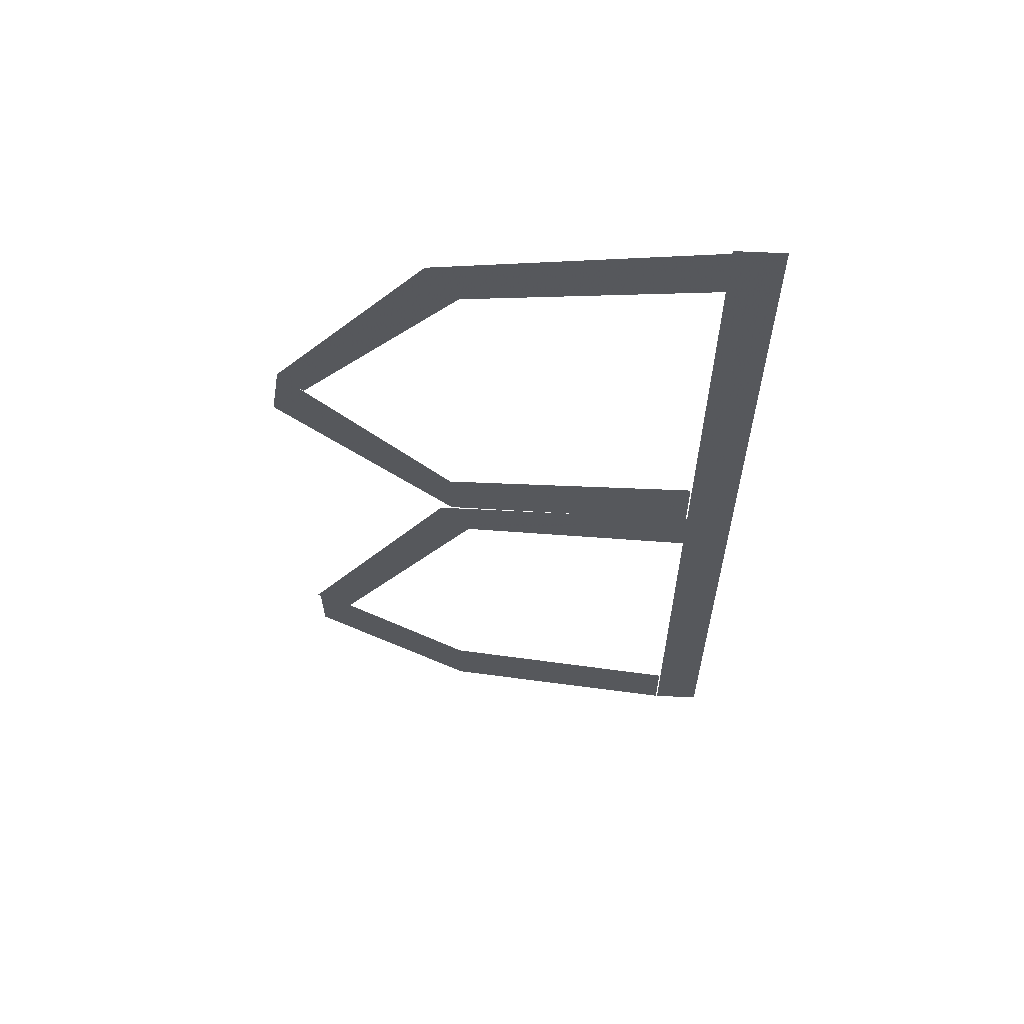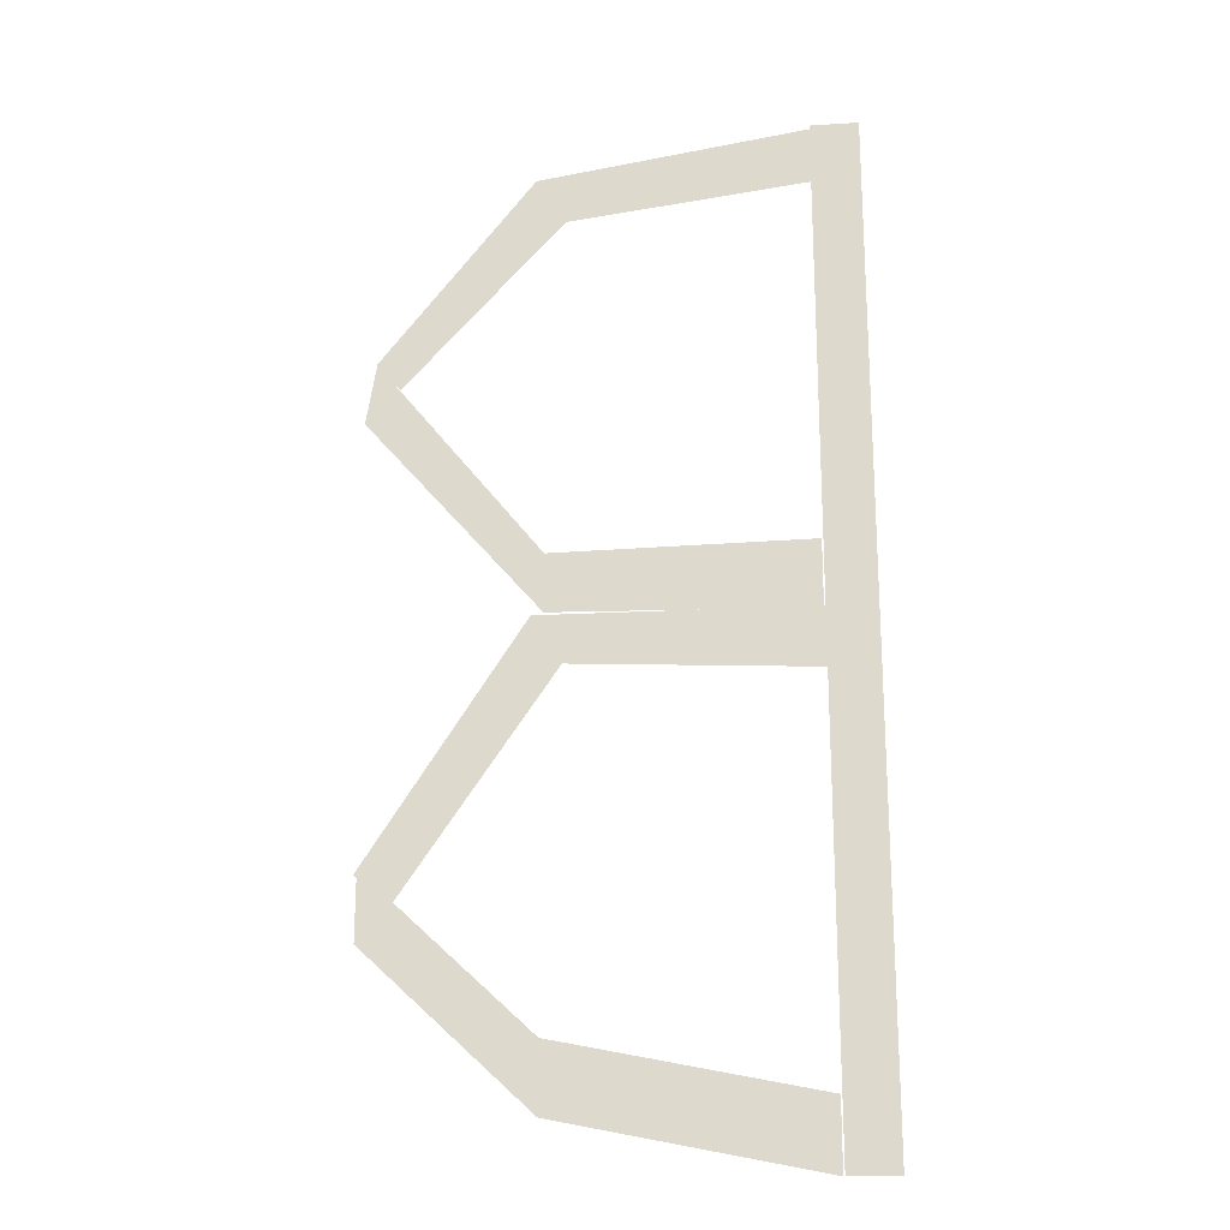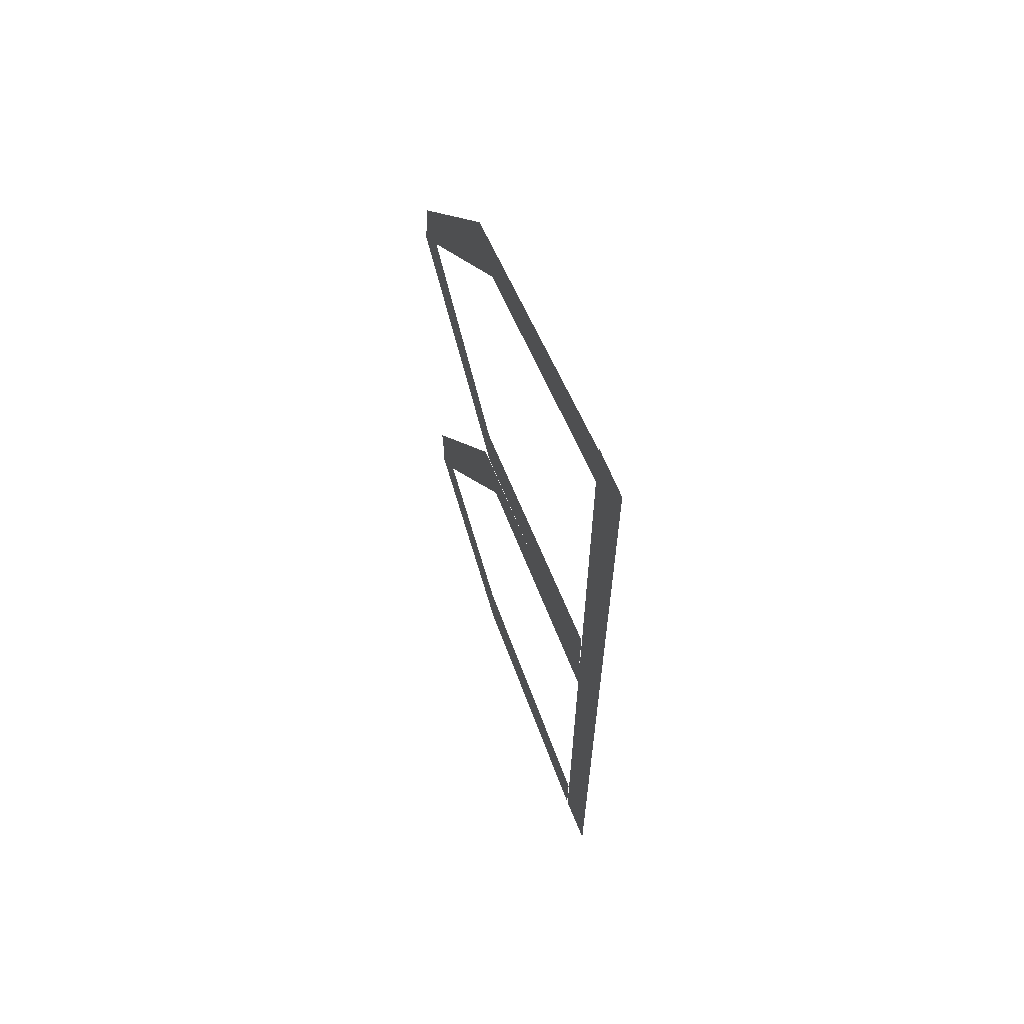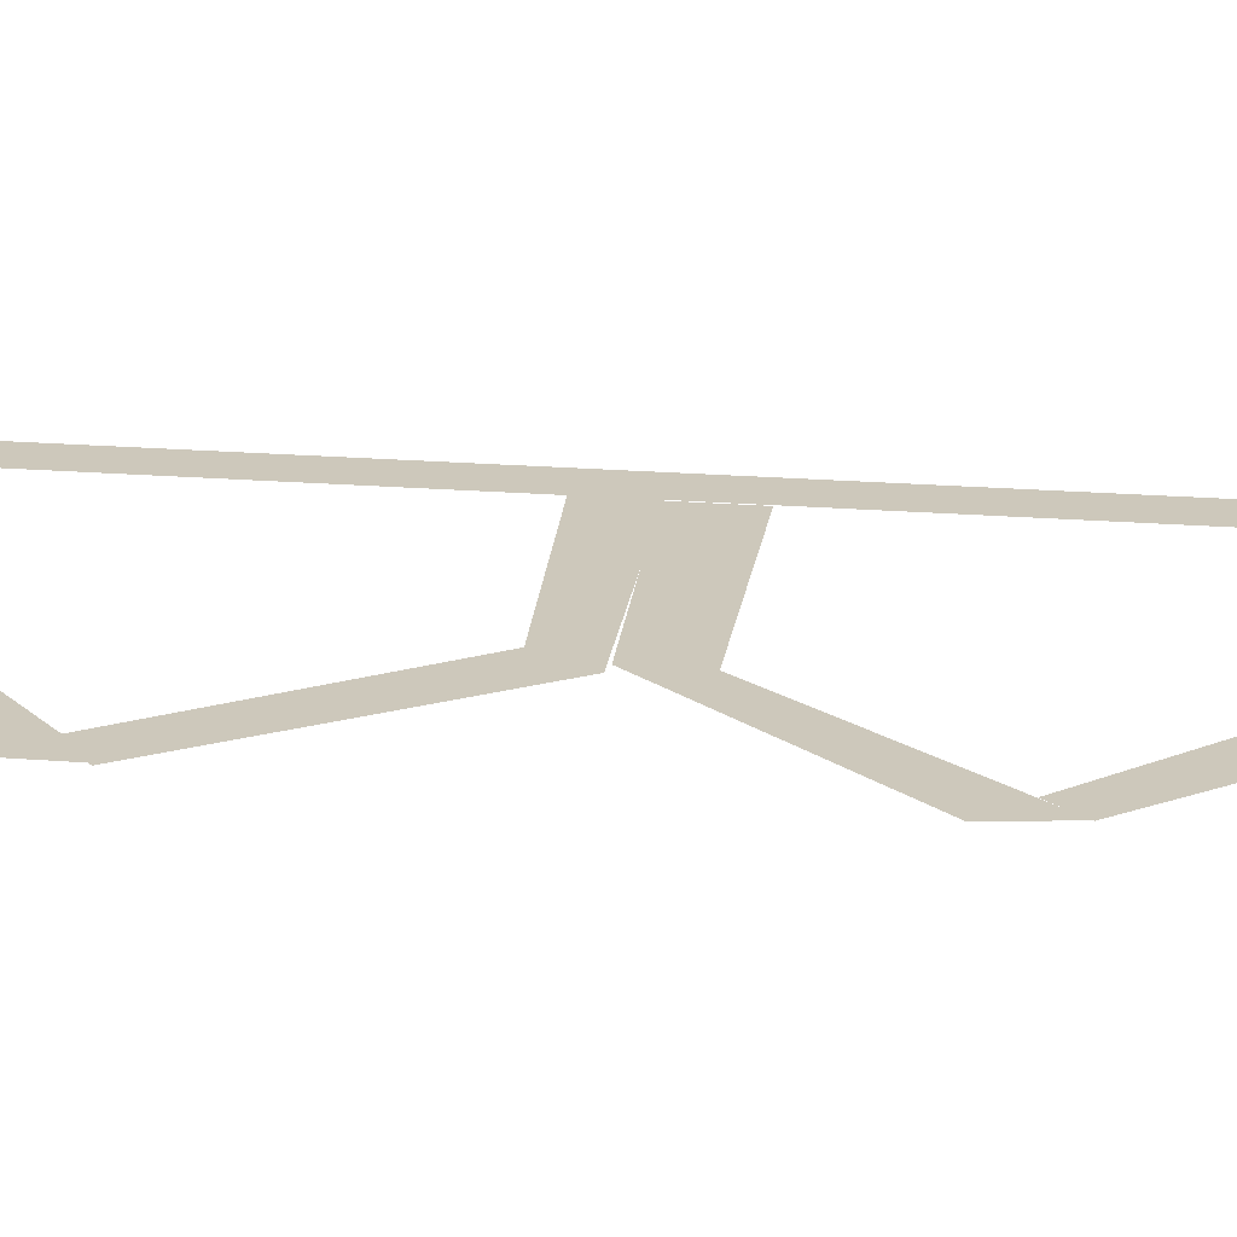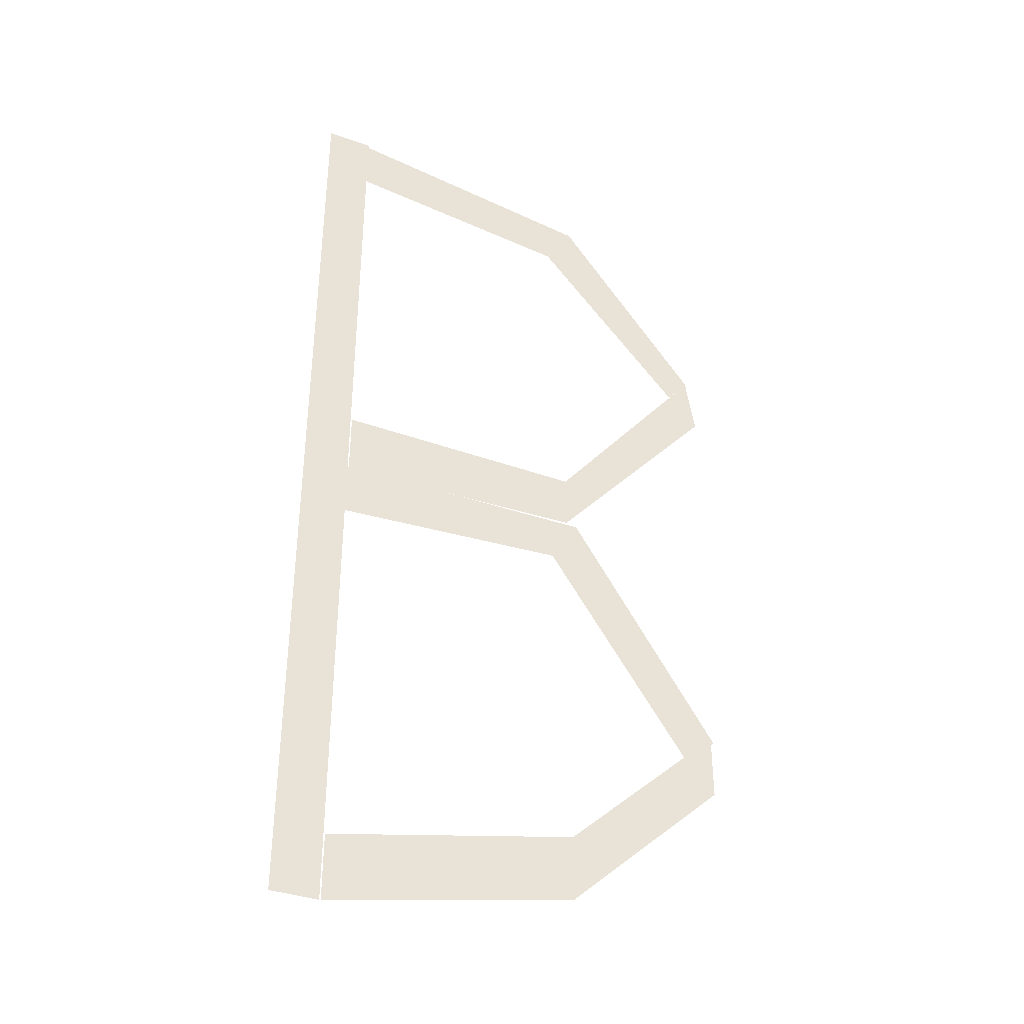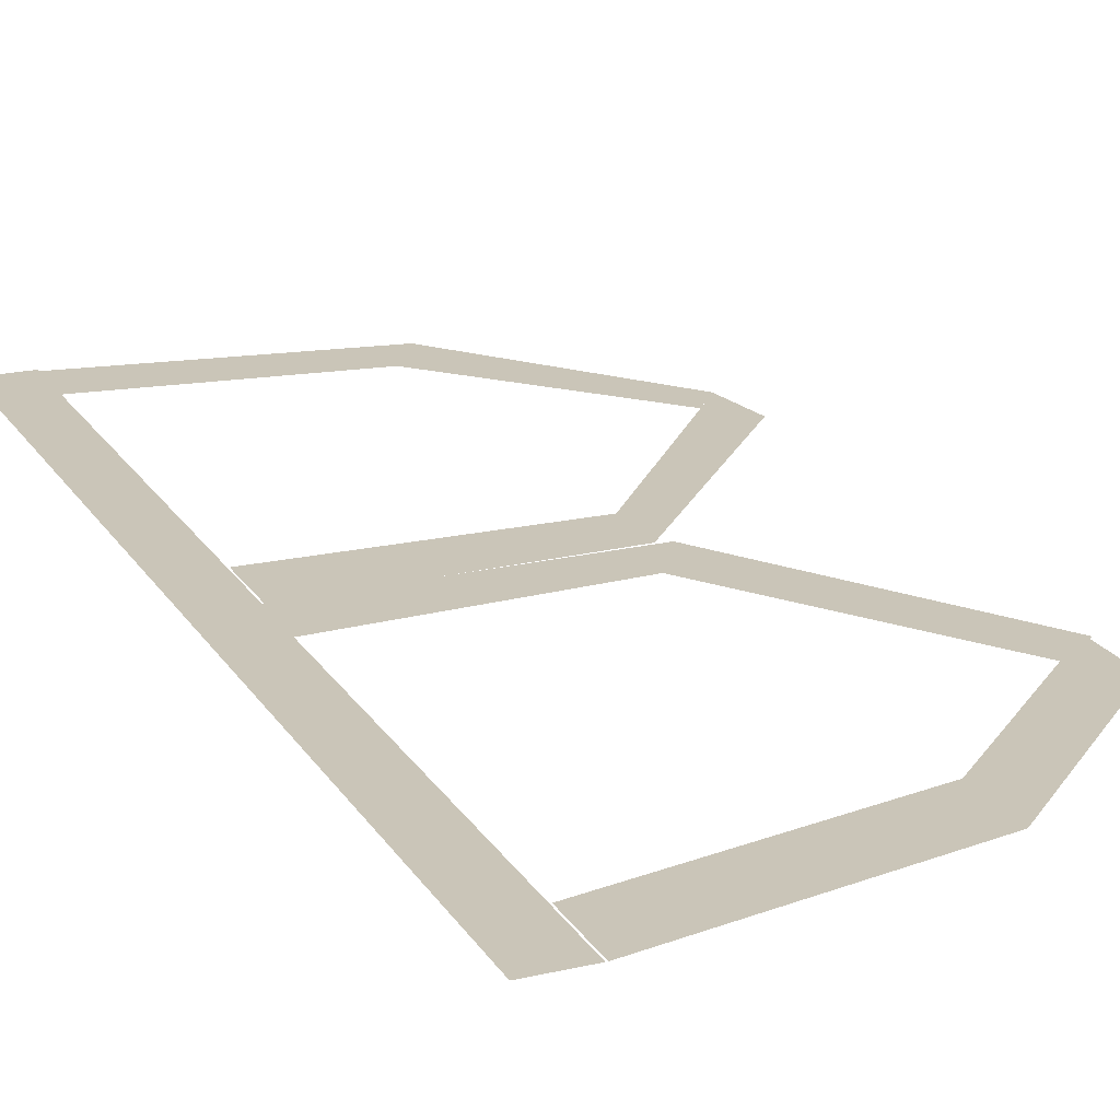
<metadata>
{"format":"obj","ext":"obj","renderer":"f3d","projection":"perspective","resolution":1024,"background":"white","views":[{"elev":62.4,"azim":-177.2,"up":"+Y"},{"elev":-21.1,"azim":-173.5,"up":"+Y"},{"elev":65.0,"azim":-112.0,"up":"+Y"},{"elev":22.0,"azim":97.9,"up":"+Z"},{"elev":-37.8,"azim":-24.0,"up":"+Y"},{"elev":20.4,"azim":-23.0,"up":"+Z"}]}
</metadata>
<code>
o Plane.002
v -1.436 -1 0
v -1.19 -1 0
v -1.436 1.57 -0
v -1.19 1.57 -0
f 1 2 4 3
o Plane
v -1.182 -1 0
v 0.952 0.04723 0
v -1.182 -0.656 -0
v 0.9521 0.3912 -0
v 0.1167 -0.7323 0
v 0.1167 -0.3882 -0
f 9 6 8 10
f 5 9 10 7
o Plane.001
v 0.7914 0.2187 0
v -1.326 1.266 -0
v 0.9684 0.3638 0
v -1.326 1.571 -0
v 0.02759 1.337 -0
v 0.1769 1.581 0
f 15 12 14 16
f 11 15 16 13
o Plane.003
v -1.182 1.562 0
v 1 2.609 0
v -1.182 1.906 -0
v 0.9501 2.924 -0
v 0.1167 1.594 0
v 0.1167 1.891 -0
f 21 18 20 22
f 17 21 22 19
o Plane.004
v 0.8316 2.78 0
v -1.326 3.827 -0
v 0.9531 2.925 0
v -1.326 4.132 -0
v 0.02759 3.663 -0
v 0.1769 3.908 0
f 27 24 26 28
f 23 27 28 25
o Plane.005
v -1.436 1.562 0
v -1.19 1.562 0
v -1.436 4.132 -0
v -1.19 4.132 -0
f 29 30 32 31

</code>
